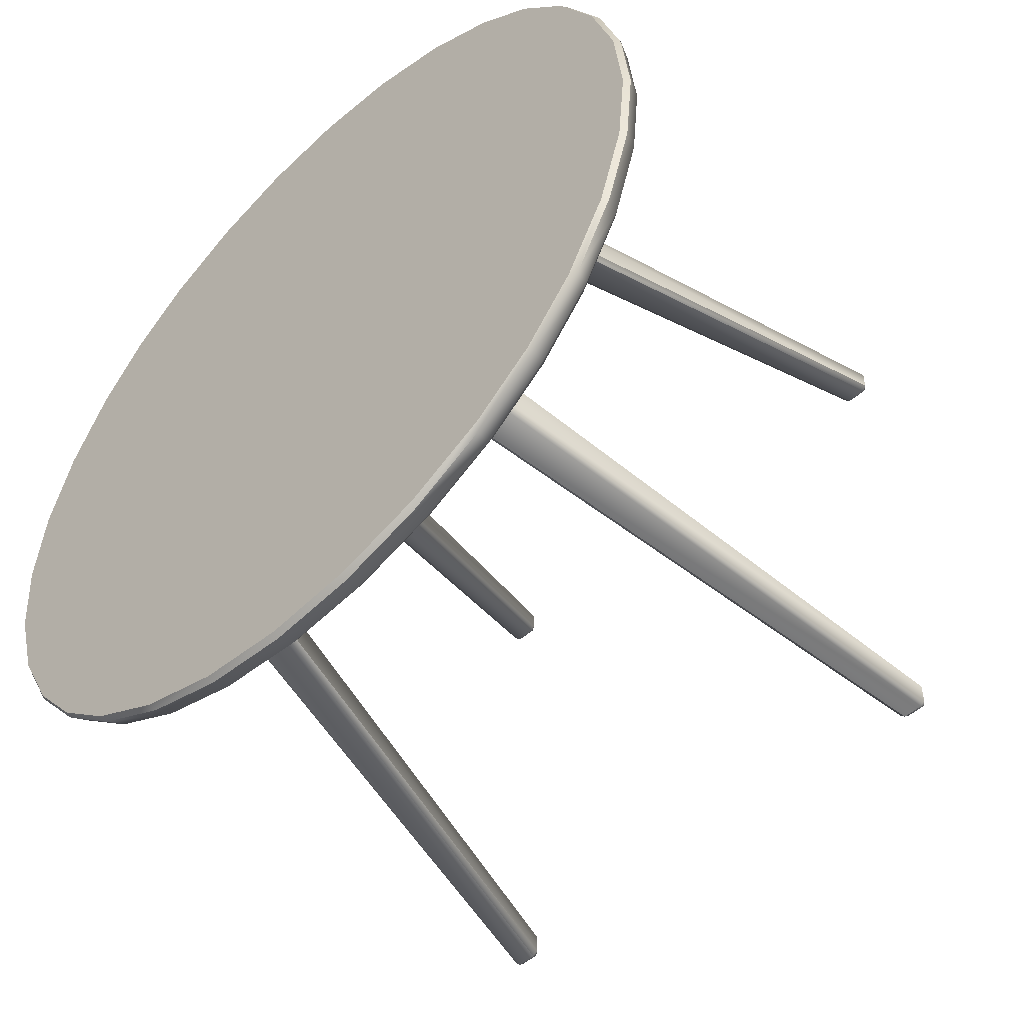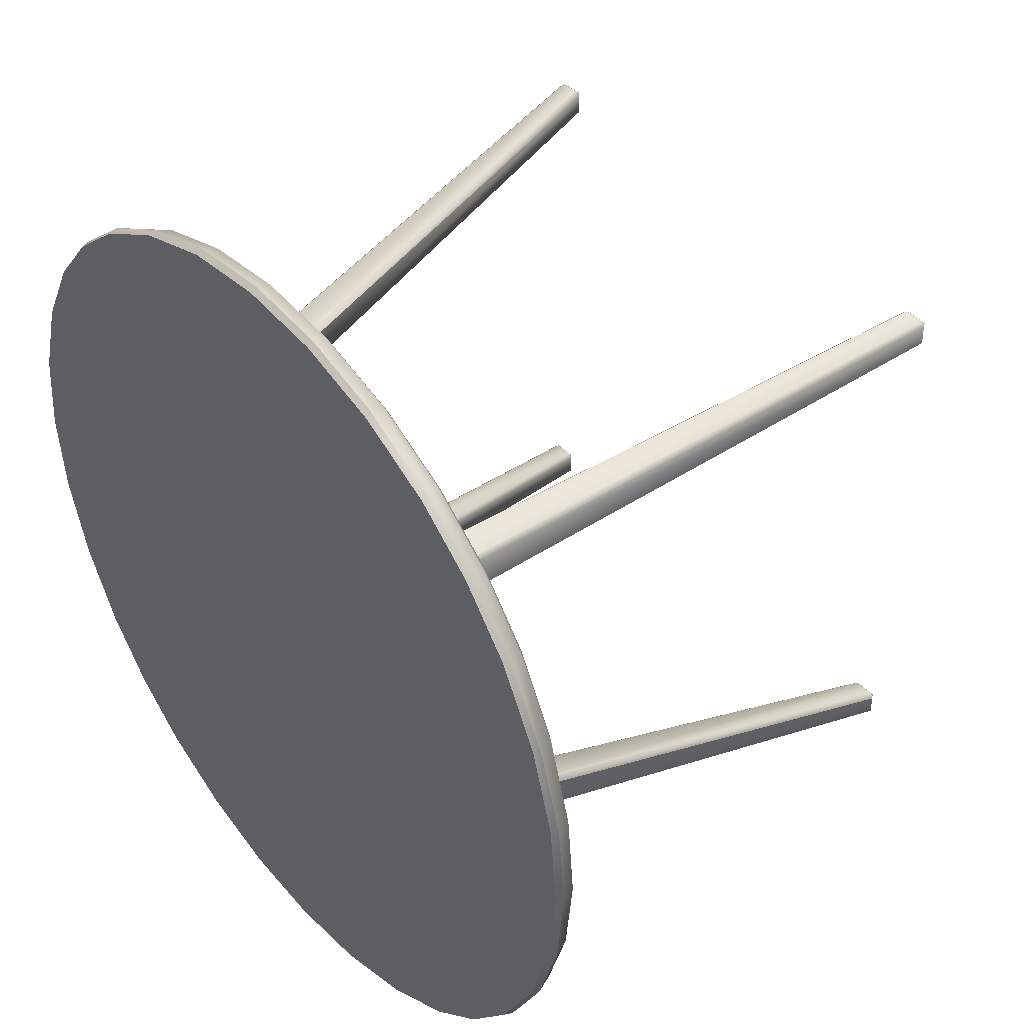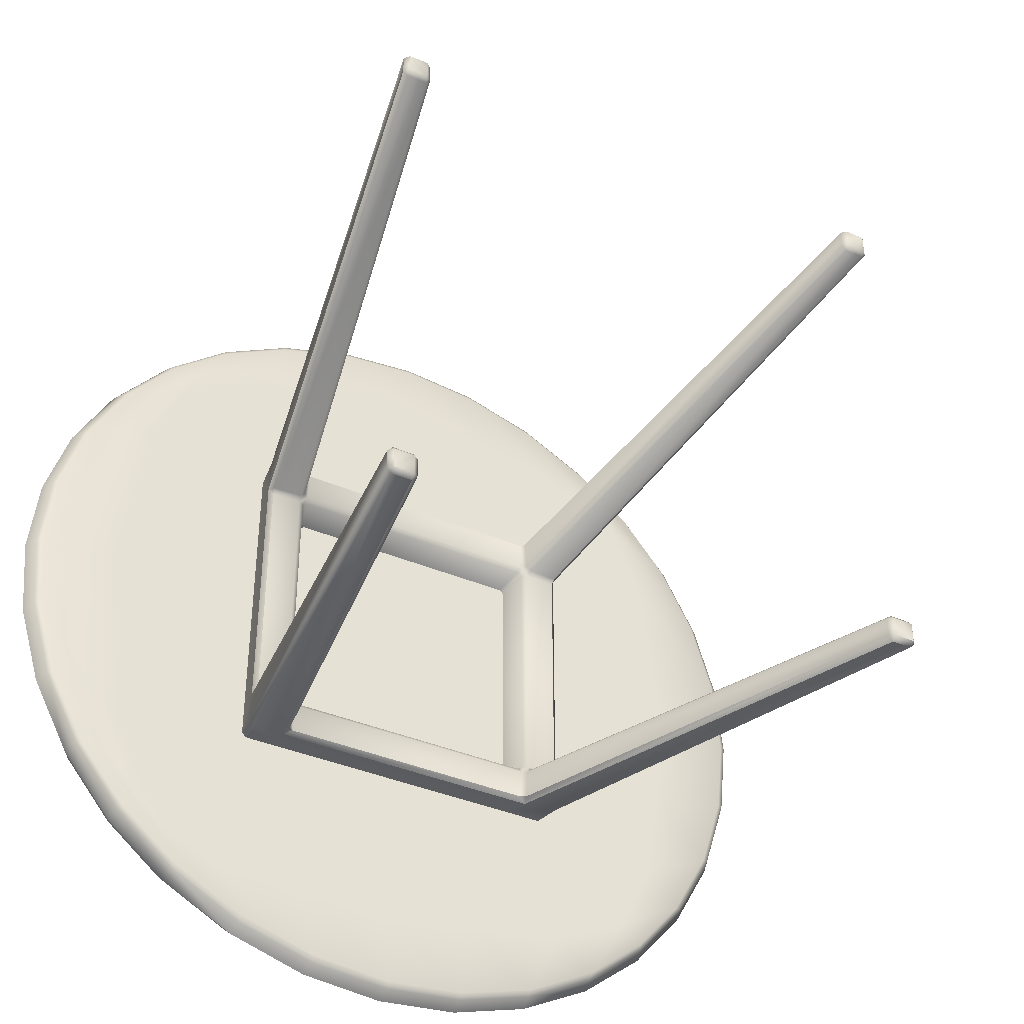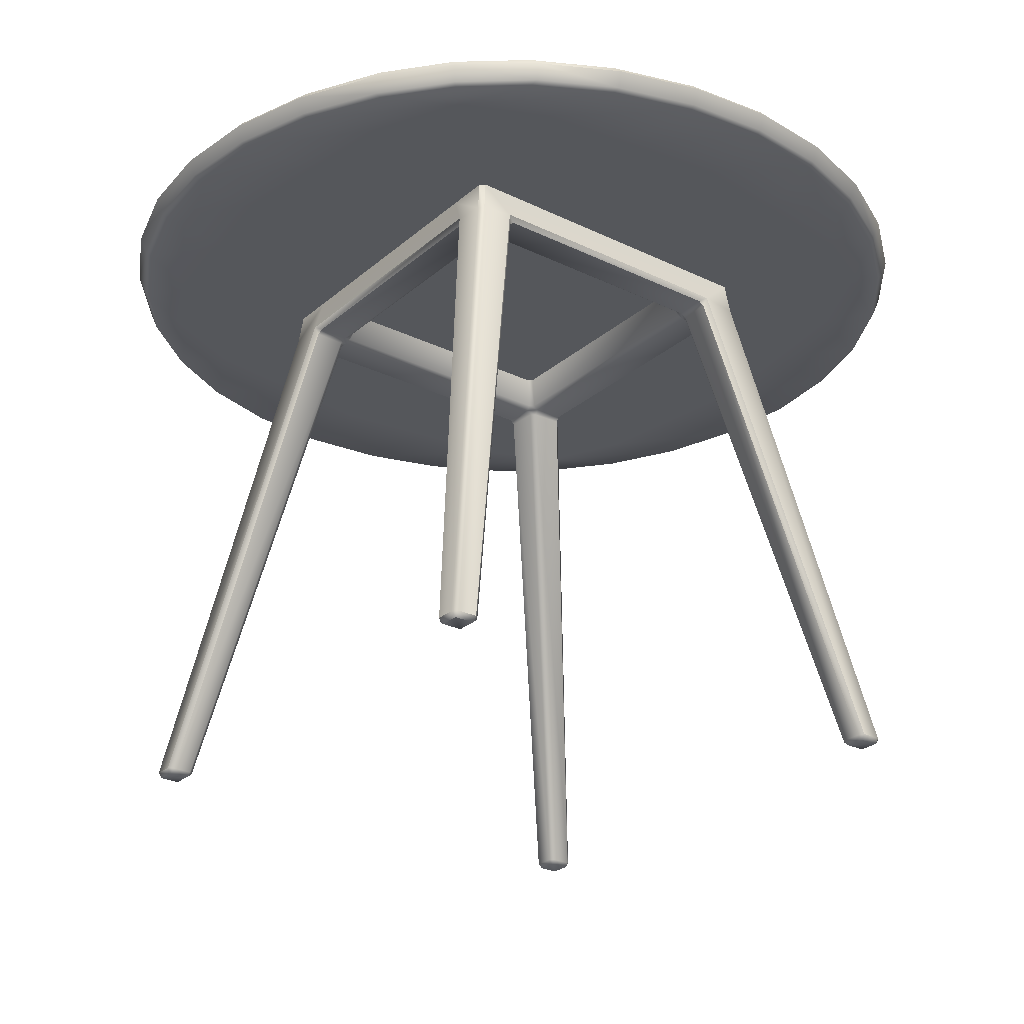
<metadata>
{"format":"obj","ext":"obj","renderer":"f3d","projection":"perspective","resolution":1024,"background":"white","views":[{"elev":-51.2,"azim":-135.9,"up":"+Z"},{"elev":42.2,"azim":-128.9,"up":"+Z"},{"elev":-39.7,"azim":-27.7,"up":"+Z"},{"elev":-26.4,"azim":-127.2,"up":"+Y"}]}
</metadata>
<code>
o Cube.035
v 0.2095 0.6656 -17.26
v 0.1527 0.6656 -17.2
v -0.2095 0.6656 -17.26
v -0.1527 0.6656 -17.2
v 0.2095 0.6656 -17.56
v 0.1527 0.6656 -17.62
v -0.2095 0.6656 -17.56
v -0.1527 0.6656 -17.62
v 0.2701 0.6951 -17.67
v 0.2957 0.6951 -17.41
v 0.2701 0.6951 -17.15
v -0 0.6951 -17.69
v -0 0.6951 -17.41
v -0 0.6951 -17.13
v -0.2701 0.6951 -17.67
v -0.2957 0.6951 -17.41
v -0.2701 0.6951 -17.15
v 0.2576 0.6656 -17.68
v 0 0.6656 -17.71
v -0.2576 0.6656 -17.68
v 0.2788 0.6656 -17.41
v 0 0.6656 -17.41
v -0.2788 0.6656 -17.41
v 0.2576 0.6656 -17.14
v 0 0.6656 -17.11
v -0.2576 0.6656 -17.14
v 0.2336 0.6951 -17.78
v 0.373 0.6951 -17.64
v -0 0.6951 -17.81
v 0.135 0.6951 -17.68
v -0.2336 0.6951 -17.78
v -0.135 0.6951 -17.68
v -0.373 0.6951 -17.64
v 0.2829 0.6951 -17.54
v 0.4054 0.6951 -17.41
v -0 0.6951 -17.55
v 0.1479 0.6951 -17.41
v -0.2829 0.6951 -17.54
v -0.1479 0.6951 -17.41
v -0.4054 0.6951 -17.41
v 0.2829 0.6951 -17.28
v 0.373 0.6951 -17.18
v -0 0.6951 -17.27
v 0.135 0.6951 -17.14
v -0.2829 0.6951 -17.28
v -0.135 0.6951 -17.14
v -0.373 0.6951 -17.18
v 0.2336 0.6951 -17.04
v -0 0.6951 -17.01
v -0.2336 0.6951 -17.04
v 0.3667 0.6656 -17.64
v 0.2274 0.6656 -17.78
v 0.397 0.6656 -17.41
v 0.2682 0.6656 -17.54
v 0.3667 0.6656 -17.18
v 0.2682 0.6656 -17.27
v 0.2274 0.6656 -17.04
v 0.1288 0.6656 -17.69
v 0 0.6656 -17.82
v 0.1394 0.6656 -17.41
v 0 0.6656 -17.56
v 0.1288 0.6656 -17.13
v 0 0.6656 -17.26
v 0 0.6656 -17
v -0.1288 0.6656 -17.69
v -0.2274 0.6656 -17.78
v -0.1394 0.6656 -17.41
v -0.2682 0.6656 -17.54
v -0.1288 0.6656 -17.13
v -0.2682 0.6656 -17.27
v -0.2274 0.6656 -17.04
v -0.3667 0.6656 -17.64
v -0.397 0.6656 -17.41
v -0.3667 0.6656 -17.18
v -0.3237 0.6656 -17.08
v -0.3819 0.6656 -17.29
v -0.3819 0.6656 -17.53
v -0.3237 0.6656 -17.74
v -0.1137 0.6656 -17.02
v -0.1341 0.6656 -17.27
v -0.1341 0.6656 -17.55
v -0.1137 0.6656 -17.8
v 0.1137 0.6656 -17.02
v 0.1341 0.6656 -17.27
v 0.1341 0.6656 -17.55
v 0.1137 0.6656 -17.8
v 0.3237 0.6656 -17.08
v 0.3819 0.6656 -17.29
v 0.3819 0.6656 -17.53
v 0.3237 0.6656 -17.74
v -0.3268 0.6951 -17.09
v -0.1168 0.6951 -17.03
v 0.1168 0.6951 -17.03
v 0.3268 0.6951 -17.09
v -0.3892 0.6951 -17.3
v -0.1414 0.6951 -17.28
v 0.1414 0.6951 -17.28
v 0.3892 0.6951 -17.3
v -0.3892 0.6951 -17.52
v -0.1414 0.6951 -17.54
v 0.1414 0.6951 -17.54
v 0.3892 0.6951 -17.52
v -0.3268 0.6951 -17.73
v -0.1168 0.6951 -17.79
v 0.1168 0.6951 -17.79
v 0.3268 0.6951 -17.73
v 0.3216 0.008877 -17.12
v 0.3165 0.002881 -17.12
v 0.316 0.007828 -17.12
v 0.3165 0.002881 -17.09
v 0.3216 0.008877 -17.09
v 0.316 0.008887 -17.09
v 0.204 0.6656 -17.2
v 0.2095 0.6656 -17.21
v 0.2934 0.002881 -17.12
v 0.2874 0.007843 -17.12
v 0.2928 0.007832 -17.12
v 0.1527 0.6656 -17.27
v 0.1472 0.6656 -17.26
v 0.2934 0.002881 -17.09
v 0.2929 0.008887 -17.09
v 0.2873 0.00784 -17.09
v 0.2088 0.6224 -17.25
v 0.2079 0.6274 -17.25
v 0.2129 0.6332 -17.24
v 0.2137 0.6274 -17.2
v 0.2082 0.6274 -17.2
v 0.1676 0.6332 -17.2
v 0.1581 0.6274 -17.2
v 0.1642 0.6224 -17.2
v 0.1657 0.6224 -17.24
v 0.1597 0.6274 -17.24
v 0.158 0.632 -17.25
v 0.1635 0.632 -17.25
v 0.1698 0.6274 -17.25
v 0.1714 0.6224 -17.25
v -0.3216 0.008877 -17.12
v -0.316 0.007828 -17.12
v -0.3165 0.002881 -17.12
v -0.3165 0.002881 -17.09
v -0.316 0.008887 -17.09
v -0.3216 0.008877 -17.09
v -0.2095 0.6656 -17.21
v -0.204 0.6656 -17.2
v -0.2934 0.002881 -17.12
v -0.2928 0.007832 -17.12
v -0.2874 0.007843 -17.12
v -0.1472 0.6656 -17.26
v -0.1527 0.6656 -17.27
v -0.2934 0.002881 -17.09
v -0.2873 0.00784 -17.09
v -0.2929 0.008887 -17.09
v -0.2129 0.6332 -17.24
v -0.2079 0.6274 -17.25
v -0.2088 0.6224 -17.25
v -0.2082 0.6274 -17.2
v -0.2137 0.6274 -17.2
v -0.1642 0.6224 -17.2
v -0.1581 0.6274 -17.2
v -0.1676 0.6332 -17.2
v -0.1657 0.6224 -17.24
v -0.1714 0.6224 -17.25
v -0.1698 0.6274 -17.25
v -0.1635 0.632 -17.25
v -0.158 0.632 -17.25
v -0.1597 0.6274 -17.24
v 0.3216 0.008877 -17.7
v 0.316 0.007828 -17.7
v 0.3165 0.002881 -17.7
v 0.3165 0.002881 -17.73
v 0.316 0.008887 -17.73
v 0.3216 0.008877 -17.73
v 0.2095 0.6656 -17.61
v 0.204 0.6656 -17.62
v 0.2934 0.002881 -17.7
v 0.2928 0.007832 -17.7
v 0.2874 0.007843 -17.7
v 0.1472 0.6656 -17.56
v 0.1527 0.6656 -17.55
v 0.2934 0.002881 -17.73
v 0.2873 0.00784 -17.73
v 0.2929 0.008887 -17.73
v 0.2129 0.6332 -17.57
v 0.2079 0.6274 -17.57
v 0.2088 0.6224 -17.57
v 0.2082 0.6274 -17.62
v 0.2137 0.6274 -17.62
v 0.1642 0.6224 -17.62
v 0.1581 0.6274 -17.61
v 0.1676 0.6332 -17.62
v 0.1657 0.6224 -17.58
v 0.1714 0.6224 -17.57
v 0.1698 0.6274 -17.57
v 0.1635 0.632 -17.57
v 0.158 0.632 -17.57
v 0.1597 0.6274 -17.58
v -0.3216 0.008877 -17.7
v -0.3165 0.002881 -17.7
v -0.316 0.007828 -17.7
v -0.3165 0.002881 -17.73
v -0.3216 0.008877 -17.73
v -0.316 0.008887 -17.73
v -0.204 0.6656 -17.62
v -0.2095 0.6656 -17.61
v -0.2934 0.002881 -17.7
v -0.2874 0.007843 -17.7
v -0.2928 0.007832 -17.7
v -0.1527 0.6656 -17.55
v -0.1472 0.6656 -17.56
v -0.2934 0.002881 -17.73
v -0.2929 0.008887 -17.73
v -0.2873 0.00784 -17.73
v -0.2088 0.6224 -17.57
v -0.2079 0.6274 -17.57
v -0.2129 0.6332 -17.57
v -0.2137 0.6274 -17.62
v -0.2082 0.6274 -17.62
v -0.1676 0.6332 -17.62
v -0.1581 0.6274 -17.61
v -0.1642 0.6224 -17.62
v -0.1657 0.6224 -17.58
v -0.1597 0.6274 -17.58
v -0.158 0.632 -17.57
v -0.1635 0.632 -17.57
v -0.1698 0.6274 -17.57
v -0.1714 0.6224 -17.57
v 0 0.67 -17.91
v 0 0.6656 -17.9
v 0 0.6886 -17.92
v 0 0.6951 -17.91
v 0.1913 0.67 -17.87
v 0.1932 0.6656 -17.86
v 0.1942 0.6886 -17.88
v 0.1986 0.6951 -17.87
v 0.3503 0.6656 -17.76
v 0.3534 0.67 -17.76
v 0.3589 0.6886 -17.77
v 0.3569 0.6951 -17.77
v 0.4618 0.67 -17.6
v 0.4538 0.6656 -17.6
v 0.4689 0.6886 -17.6
v 0.4624 0.6951 -17.61
v 0.4999 0.67 -17.41
v 0.4925 0.6656 -17.41
v 0.5075 0.6886 -17.41
v 0.5021 0.6951 -17.41
v 0.4618 0.67 -17.22
v 0.4538 0.6656 -17.22
v 0.4689 0.6886 -17.22
v 0.4624 0.6951 -17.21
v 0.3503 0.6656 -17.06
v 0.3534 0.67 -17.06
v 0.3589 0.6886 -17.05
v 0.3569 0.6951 -17.05
v 0.1913 0.67 -16.95
v 0.1932 0.6656 -16.96
v 0.1942 0.6886 -16.94
v 0.1986 0.6951 -16.95
v -0 0.67 -16.91
v -0 0.6656 -16.92
v -0 0.6886 -16.9
v 0 0.6951 -16.91
v -0.1913 0.67 -16.95
v -0.1932 0.6656 -16.96
v -0.1942 0.6886 -16.94
v -0.1986 0.6951 -16.95
v -0.3503 0.6656 -17.06
v -0.3534 0.67 -17.06
v -0.3589 0.6886 -17.05
v -0.3569 0.6951 -17.05
v -0.4618 0.67 -17.22
v -0.4538 0.6656 -17.22
v -0.4689 0.6886 -17.22
v -0.4624 0.6951 -17.21
v -0.4999 0.67 -17.41
v -0.4925 0.6656 -17.41
v -0.5075 0.6886 -17.41
v -0.5021 0.6951 -17.41
v -0.4618 0.67 -17.6
v -0.4538 0.6656 -17.6
v -0.4689 0.6886 -17.6
v -0.4624 0.6951 -17.61
v -0.3503 0.6656 -17.76
v -0.3534 0.67 -17.76
v -0.3589 0.6886 -17.77
v -0.3569 0.6951 -17.77
v -0.1913 0.67 -17.87
v -0.1932 0.6656 -17.86
v -0.1942 0.6886 -17.88
v -0.1986 0.6951 -17.87
v 0.0981 0.6656 -17.89
v 0.09752 0.67 -17.9
v 0.1007 0.6951 -17.9
v 0.09901 0.6886 -17.91
v 0.2804 0.6656 -17.82
v 0.2777 0.67 -17.83
v 0.2876 0.6951 -17.82
v 0.282 0.6886 -17.83
v 0.4072 0.6656 -17.69
v 0.4156 0.67 -17.69
v 0.4146 0.6951 -17.7
v 0.422 0.6886 -17.69
v 0.4828 0.6656 -17.51
v 0.4902 0.67 -17.51
v 0.4922 0.6951 -17.51
v 0.4978 0.6886 -17.51
v 0.4828 0.6656 -17.31
v 0.4902 0.67 -17.31
v 0.4922 0.6951 -17.31
v 0.4978 0.6886 -17.31
v 0.4072 0.6656 -17.13
v 0.4156 0.67 -17.13
v 0.4146 0.6951 -17.12
v 0.422 0.6886 -17.13
v 0.2804 0.6656 -17
v 0.2777 0.67 -16.99
v 0.2876 0.6951 -17
v 0.282 0.6886 -16.99
v 0.0981 0.6656 -16.93
v 0.09752 0.67 -16.92
v 0.1007 0.6951 -16.92
v 0.09901 0.6886 -16.91
v -0.0981 0.6656 -16.93
v -0.09752 0.67 -16.92
v -0.1007 0.6951 -16.92
v -0.09901 0.6886 -16.91
v -0.2804 0.6656 -17
v -0.2777 0.67 -16.99
v -0.2876 0.6951 -17
v -0.282 0.6886 -16.99
v -0.4072 0.6656 -17.13
v -0.4156 0.67 -17.13
v -0.4146 0.6951 -17.12
v -0.422 0.6886 -17.13
v -0.4828 0.6656 -17.31
v -0.4902 0.67 -17.31
v -0.4922 0.6951 -17.31
v -0.4978 0.6886 -17.31
v -0.4828 0.6656 -17.51
v -0.4902 0.67 -17.51
v -0.4922 0.6951 -17.51
v -0.4978 0.6886 -17.51
v -0.4072 0.6656 -17.69
v -0.4156 0.67 -17.69
v -0.4146 0.6951 -17.7
v -0.422 0.6886 -17.69
v -0.2804 0.6656 -17.82
v -0.2777 0.67 -17.83
v -0.2876 0.6951 -17.82
v -0.282 0.6886 -17.83
v -0.0981 0.6656 -17.89
v -0.09752 0.67 -17.9
v -0.1007 0.6951 -17.9
v -0.09901 0.6886 -17.91
f 127 113 2 128
f 122 130 131 116
f 214 225 163 154
f 160 128 2 4
f 117 136 123 109
f 112 127 128 121
f 148 119 133 165
f 125 1 114 126
f 110 120 115 108
f 166 132 129 159
f 5 1 125 183
f 137 142 157 153
f 194 134 118 179
f 156 160 4 144
f 151 147 161 158
f 167 172 187 183
f 146 138 155 162
f 141 152 160 156
f 224 208 149 164
f 153 157 143 3
f 140 139 145 150
f 222 219 189 196
f 7 215 153 3
f 186 190 6 174
f 181 177 191 188
f 176 168 185 192
f 171 182 190 186
f 209 223 195 178
f 183 187 173 5
f 170 169 175 180
f 197 215 216 201
f 218 8 6 190
f 217 203 8 218
f 212 220 221 206
f 207 226 213 199
f 202 217 218 211
f 352 354 229 227
f 215 7 204 216
f 200 210 205 198
f 106 27 9 28
f 105 29 12 30
f 104 31 15 32
f 33 282 341 99
f 102 34 10 35
f 101 36 13 37
f 100 38 16 39
f 40 278 337 95
f 98 41 11 42
f 97 43 14 44
f 96 45 17 46
f 47 274 333 91
f 320 322 261 259
f 324 326 265 263
f 328 330 269 268
f 332 334 273 271
f 90 51 18 52
f 89 53 21 54
f 88 55 24 56
f 48 93 321 258
f 86 58 19 59
f 85 60 22 61
f 84 62 25 63
f 49 92 325 262
f 82 65 20 66
f 81 67 23 68
f 80 69 26 70
f 50 91 329 266
f 103 345 282 33
f 99 341 278 40
f 95 337 274 47
f 91 333 270 329
f 271 273 338 336
f 26 71 75 74
f 79 323 264 71
f 275 277 342 340
f 23 70 76 73
f 70 26 74 76
f 279 281 346 344
f 20 68 77 72
f 68 23 73 77
f 349 286 345 103
f 287 289 354 352
f 66 20 72 78
f 69 79 71 26
f 25 64 79 69
f 83 319 260 64
f 67 80 70 23
f 22 63 80 67
f 63 25 69 80
f 65 81 68 20
f 19 61 81 65
f 61 22 67 81
f 353 290 31 104
f 291 86 59 228
f 59 19 65 82
f 62 83 64 25
f 24 57 83 62
f 87 315 256 57
f 60 84 63 22
f 21 56 84 60
f 56 24 62 84
f 58 85 61 19
f 18 54 85 58
f 54 21 60 85
f 229 294 292 227
f 231 233 298 296
f 52 18 58 86
f 55 87 57 24
f 307 248 55 88
f 313 94 317 254
f 53 88 56 21
f 303 244 53 89
f 250 42 94 313
f 51 89 54 18
f 299 240 51 90
f 246 35 98 309
f 297 234 27 106
f 238 297 106 301
f 242 28 102 305
f 92 50 266 325
f 17 47 91 50
f 336 338 277 275
f 93 49 262 321
f 14 46 92 49
f 46 17 50 92
f 94 48 258 317
f 11 44 93 48
f 44 14 49 93
f 316 318 257 255
f 309 98 42 250
f 42 11 48 94
f 45 95 47 17
f 16 40 95 45
f 340 342 281 279
f 43 96 46 14
f 13 39 96 43
f 39 16 45 96
f 41 97 44 11
f 10 37 97 41
f 37 13 43 97
f 312 314 253 252
f 305 102 35 246
f 35 10 41 98
f 38 99 40 16
f 15 33 99 38
f 344 346 285 284
f 36 100 39 13
f 12 32 100 36
f 32 15 38 100
f 34 101 37 10
f 9 30 101 34
f 30 12 36 101
f 308 310 249 247
f 301 106 28 242
f 28 9 34 102
f 31 103 33 15
f 348 350 289 287
f 29 104 32 12
f 292 294 233 231
f 290 349 103 31
f 27 105 30 9
f 296 298 237 236
f 230 353 104 29
f 304 306 245 243
f 300 302 241 239
f 234 293 105 27
f 351 82 66 288
f 288 66 78 347
f 347 78 343 283
f 284 285 350 348
f 78 72 280 343
f 72 77 339 280
f 77 73 276 339
f 73 76 335 276
f 76 74 272 335
f 74 75 331 272
f 75 327 267 331
f 268 269 334 332
f 71 264 327 75
f 263 265 330 328
f 64 260 323 79
f 259 261 326 324
f 57 256 319 83
f 255 257 322 320
f 311 251 315 87
f 252 253 318 316
f 248 311 87 55
f 247 249 314 312
f 244 307 88 53
f 243 245 310 308
f 240 303 89 51
f 239 241 306 304
f 235 299 90 295
f 236 237 302 300
f 295 90 52 232
f 232 52 86 291
f 293 230 29 105
f 228 59 82 351
f 184 124 135 193
f 107 108 109
f 110 111 112
f 115 116 117
f 120 121 122
f 123 124 125
f 128 129 130
f 132 133 134 135
f 137 138 139
f 140 141 142
f 145 146 147
f 150 151 152
f 153 154 155
f 158 159 160
f 166 163 164 165
f 167 168 169
f 170 171 172
f 175 176 177
f 180 181 182
f 183 184 185
f 188 189 190
f 196 193 194 195
f 197 198 199
f 200 201 202
f 205 206 207
f 210 211 212
f 213 214 215
f 218 219 220
f 222 223 224 225
f 110 108 107 111
f 127 112 111 126
f 120 110 112 121
f 130 122 121 128
f 115 120 122 116
f 136 117 116 131
f 108 115 117 109
f 109 123 125 107
f 113 127 126 114
f 118 134 133 119
f 135 124 123 136
f 129 132 131 130
f 142 137 139 140
f 157 142 141 156
f 152 141 140 150
f 160 152 151 158
f 147 151 150 145
f 161 147 146 162
f 138 146 145 139
f 137 153 155 138
f 143 157 156 144
f 148 165 164 149
f 162 155 154 163
f 158 161 166 159
f 159 129 128 160
f 132 166 165 133
f 172 167 169 170
f 187 172 171 186
f 182 171 170 180
f 190 182 181 188
f 177 181 180 175
f 191 177 176 192
f 168 176 175 169
f 167 183 185 168
f 173 187 186 174
f 178 195 194 179
f 192 185 184 193
f 188 191 196 189
f 134 194 193 135
f 124 184 183 125
f 200 198 197 201
f 217 202 201 216
f 210 200 202 211
f 220 212 211 218
f 205 210 212 206
f 226 207 206 221
f 198 205 207 199
f 199 213 215 197
f 203 217 216 204
f 208 224 223 209
f 225 214 213 226
f 219 222 221 220
f 163 225 224 164
f 153 215 214 154
f 218 190 189 219
f 195 223 222 196
f 292 231 232 291
f 294 229 230 293
f 296 236 235 295
f 298 233 234 297
f 300 239 240 299
f 302 237 238 301
f 304 243 244 303
f 306 241 242 305
f 308 247 248 307
f 310 245 246 309
f 312 252 251 311
f 314 249 250 313
f 316 255 256 315
f 318 253 254 317
f 320 259 260 319
f 322 257 258 321
f 324 263 264 323
f 326 261 262 325
f 328 268 267 327
f 330 265 266 329
f 332 271 272 331
f 334 269 270 333
f 336 275 276 335
f 338 273 274 337
f 340 279 280 339
f 342 277 278 341
f 344 284 283 343
f 346 281 282 345
f 348 287 288 347
f 350 285 286 349
f 352 227 228 351
f 354 289 290 353
f 227 292 291 228
f 233 294 293 234
f 231 296 295 232
f 237 298 297 238
f 236 300 299 235
f 241 302 301 242
f 239 304 303 240
f 245 306 305 246
f 243 308 307 244
f 249 310 309 250
f 247 312 311 248
f 253 314 313 254
f 252 316 315 251
f 257 318 317 258
f 255 320 319 256
f 261 322 321 262
f 259 324 323 260
f 265 326 325 266
f 263 328 327 264
f 269 330 329 270
f 268 332 331 267
f 273 334 333 274
f 271 336 335 272
f 277 338 337 278
f 275 340 339 276
f 281 342 341 282
f 279 344 343 280
f 285 346 345 286
f 284 348 347 283
f 289 350 349 290
f 287 352 351 288
f 229 354 353 230
f 107 125 126 111
f 131 132 135 136
f 161 162 163 166
f 221 222 225 226
f 191 192 193 196

</code>
